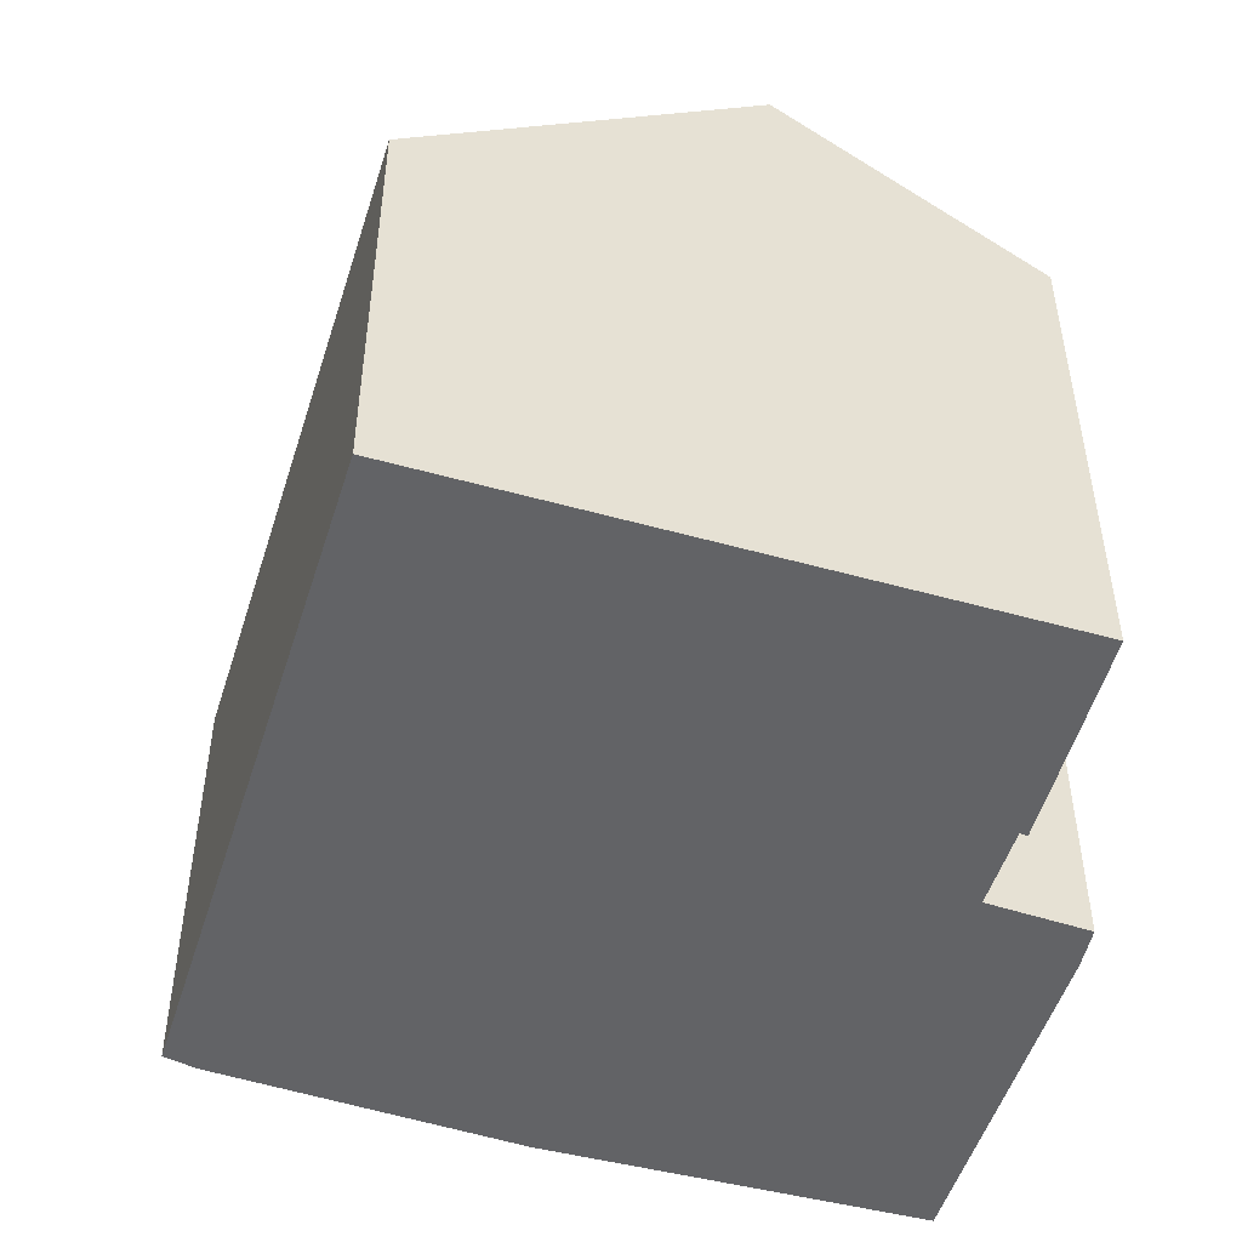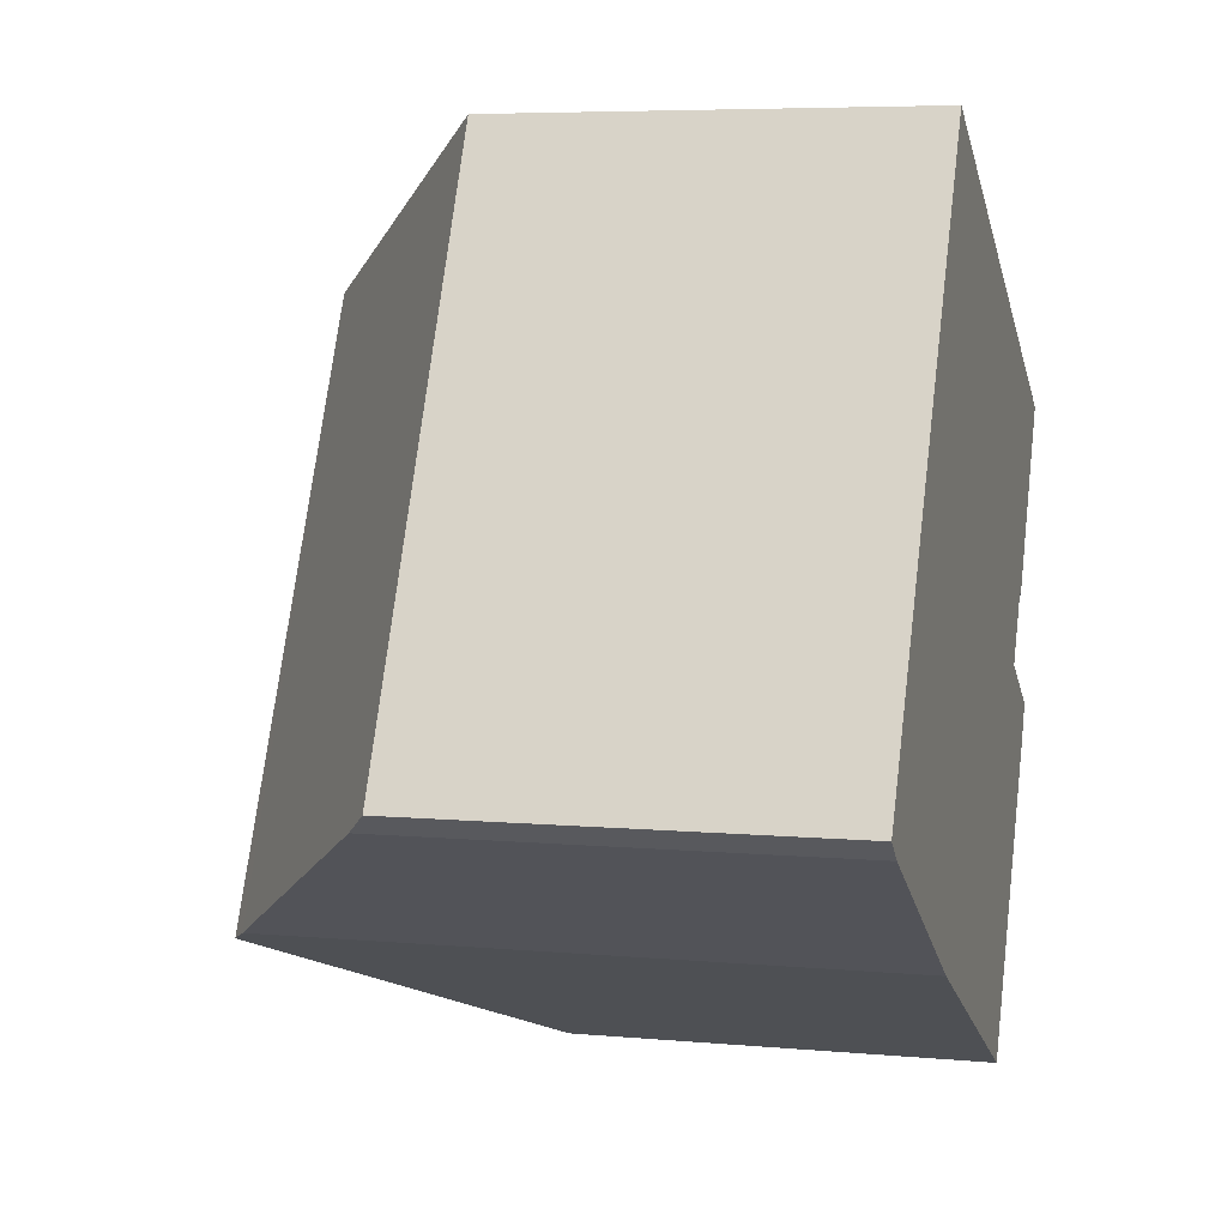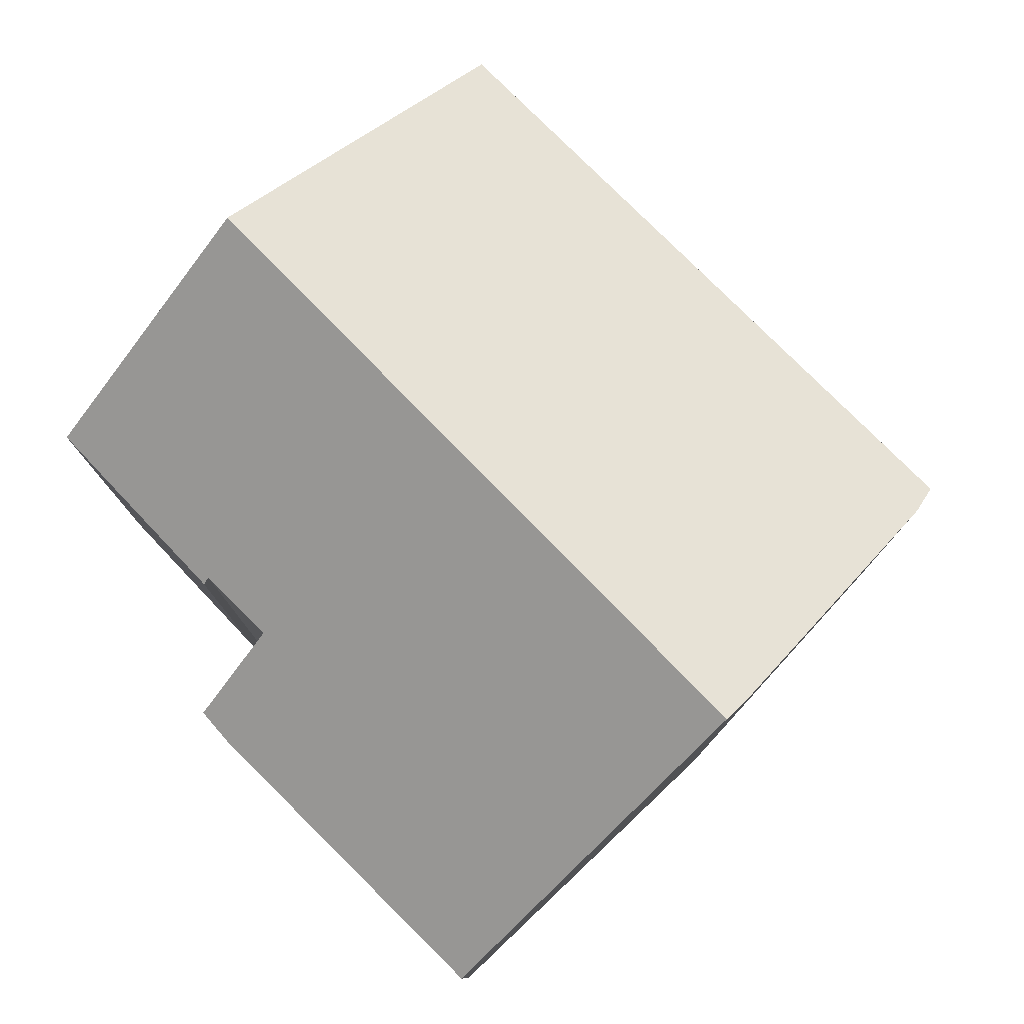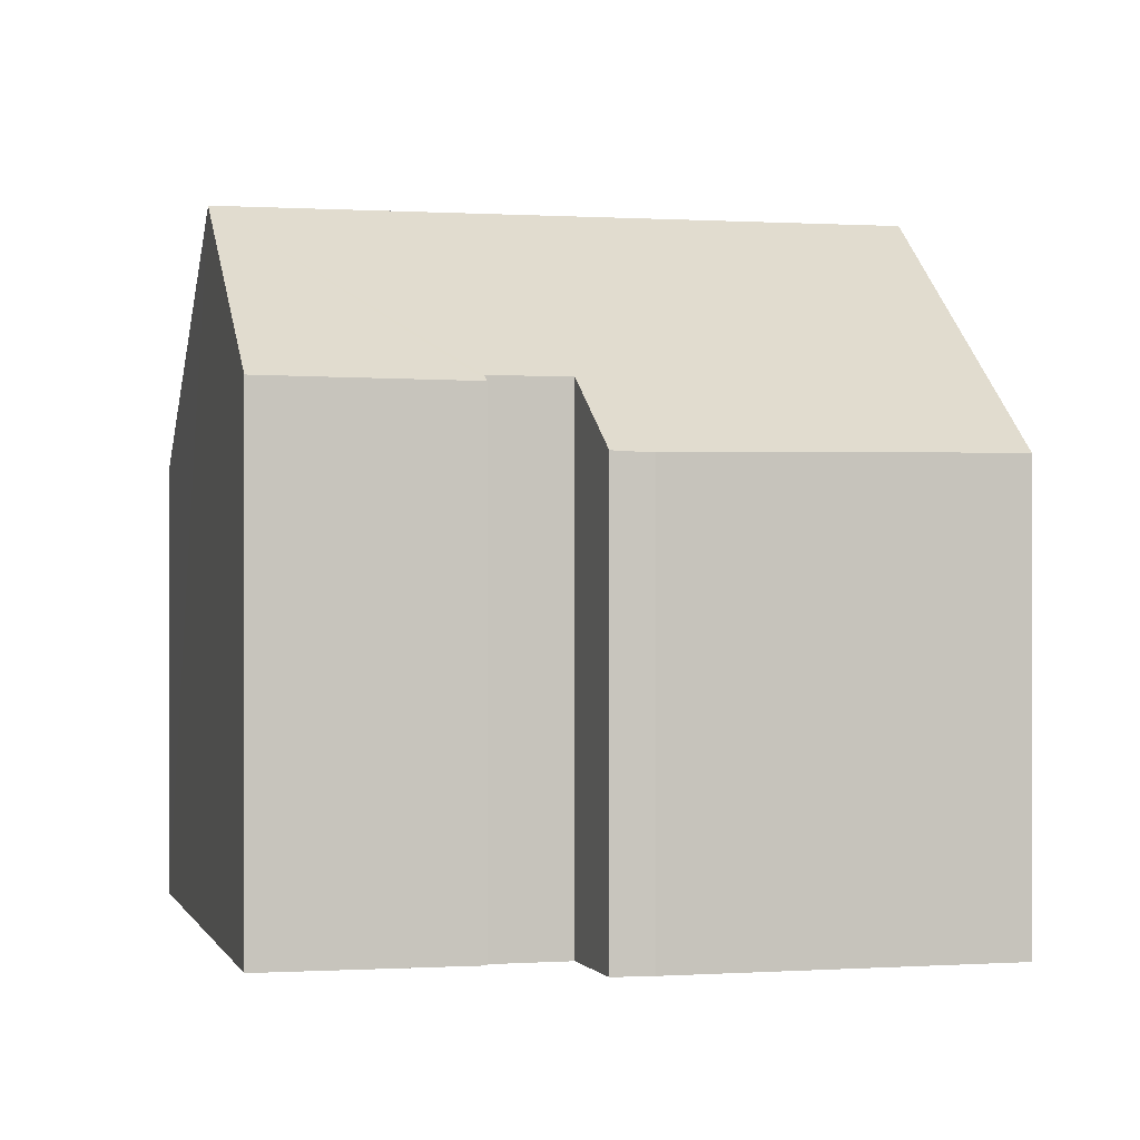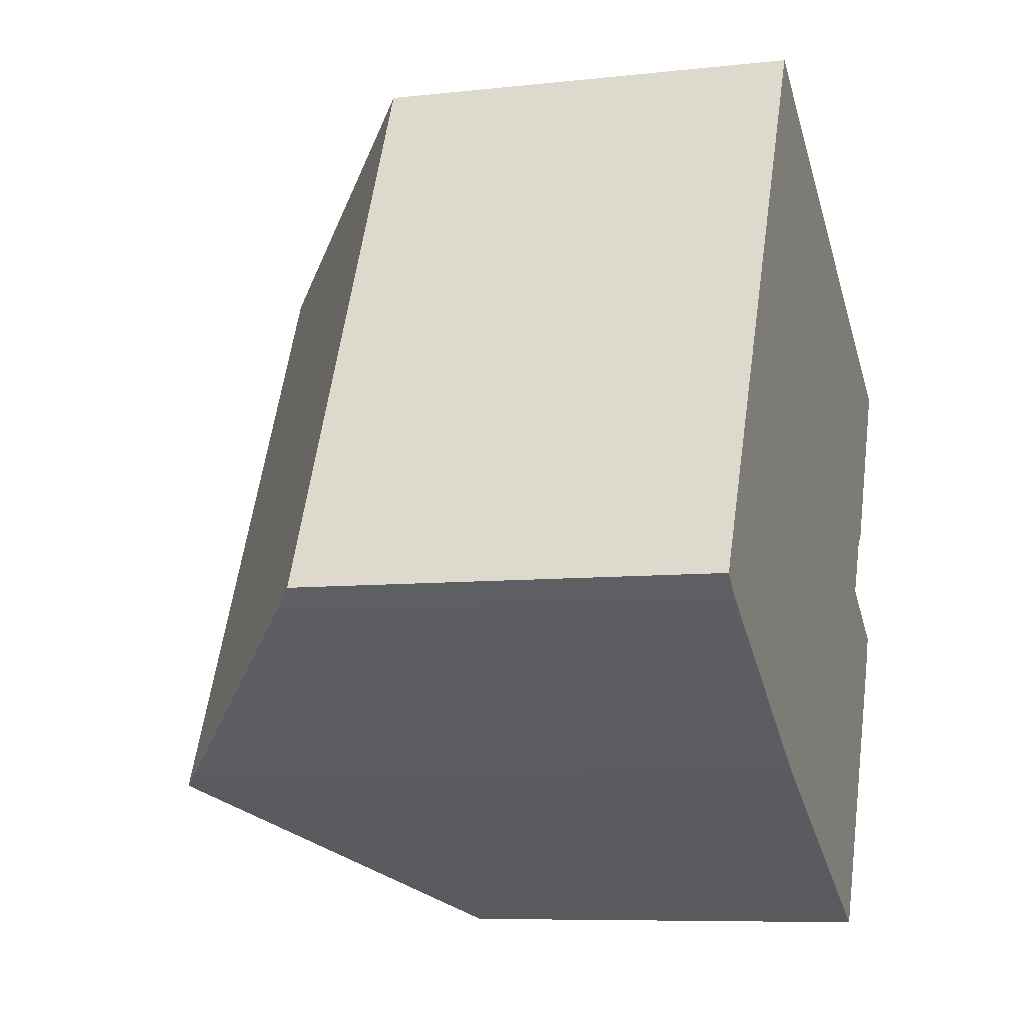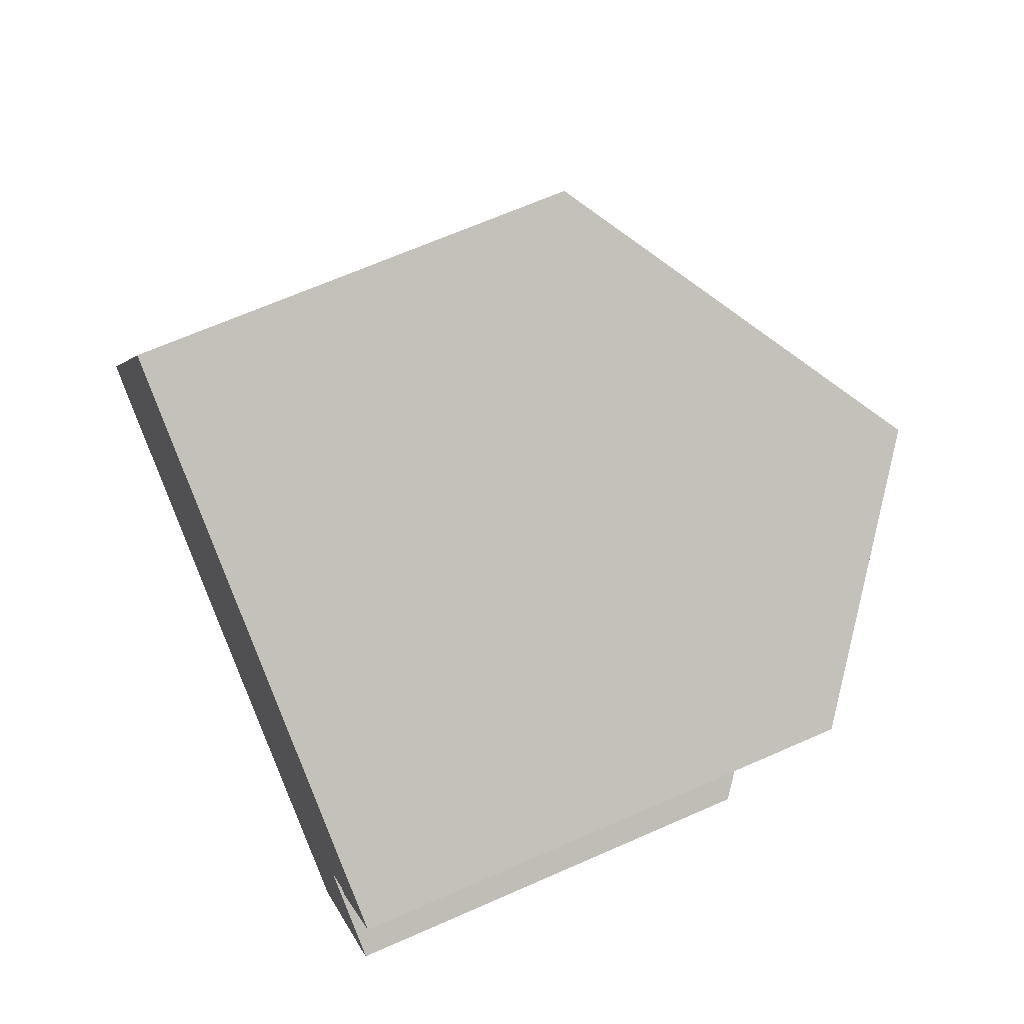
<metadata>
{"format":"obj","ext":"obj","renderer":"f3d","projection":"perspective","resolution":1024,"background":"white","views":[{"elev":-50.9,"azim":10.6,"up":"+Y"},{"elev":6.1,"azim":-74.6,"up":"+Z"},{"elev":79.7,"azim":162.5,"up":"+Y"},{"elev":0.1,"azim":103.4,"up":"+Y"},{"elev":-7.8,"azim":-72.6,"up":"+Z"},{"elev":66.6,"azim":66.1,"up":"+Z"}]}
</metadata>
<code>
v  14.79 8.356 -0.635
v  13.43 9.69 1.011
v  15.08 8.389 0.055
v  11.78 8.419 -6.359
v  11.7 12.94 8.099
v  5.837 12.94 -3.459
v  15.34 9.602 4.494
v  16 9.621 5.857
v  14.27 9.574 2.281
v  14.14 9.673 2.362
v  5.416 12.62 -3.253
v  0.483 8.722 -0.386
v  5.902 8.464 11.12
v  0 8.308 5.087e-16
v  3.878 8.41 7.309
v  15.08 -3.368e-18 0.055
v  14.79 3.888e-17 -0.635
v  11.78 3.894e-16 -6.359
v  16 -3.586e-16 5.857
v  14.27 -1.397e-16 2.281
v  15.34 -2.752e-16 4.494
v  13.43 -6.191e-17 1.011
v  14.14 -1.446e-16 2.362
v  5.416 1.992e-16 -3.253
v  5.837 2.118e-16 -3.459
v  0.483 2.364e-17 -0.386
v  0 0 0
v  3.878 -4.475e-16 7.309
v  5.902 -6.811e-16 11.12
v  11.7 -4.959e-16 8.099
g defaultobject
f 1 2 3
f 2 1 4
f 2 4 5
f 5 4 6
f 7 5 8
f 5 7 9
f 5 9 10
f 5 10 2
f 11 5 6
f 5 11 12
f 5 12 13
f 13 12 14
f 13 14 15
f 16 1 3
f 1 16 17
f 1 18 4
f 18 1 17
f 19 7 8
f 7 19 9
f 9 19 20
f 20 19 21
f 10 22 2
f 22 10 23
f 18 6 4
f 6 18 11
f 11 18 24
f 24 18 25
f 24 12 11
f 12 24 26
f 26 14 12
f 14 26 27
f 9 23 10
f 23 9 20
f 27 15 14
f 15 27 13
f 13 27 28
f 13 28 29
f 29 5 13
f 5 29 8
f 8 29 19
f 19 29 30
f 22 3 2
f 3 22 16
f 30 21 19
f 21 30 29
f 21 29 28
f 21 28 23
f 23 28 22
f 22 28 27
f 22 27 16
f 16 27 17
f 17 27 18
f 18 27 25
f 25 27 26
f 25 26 24
f 20 21 23

</code>
